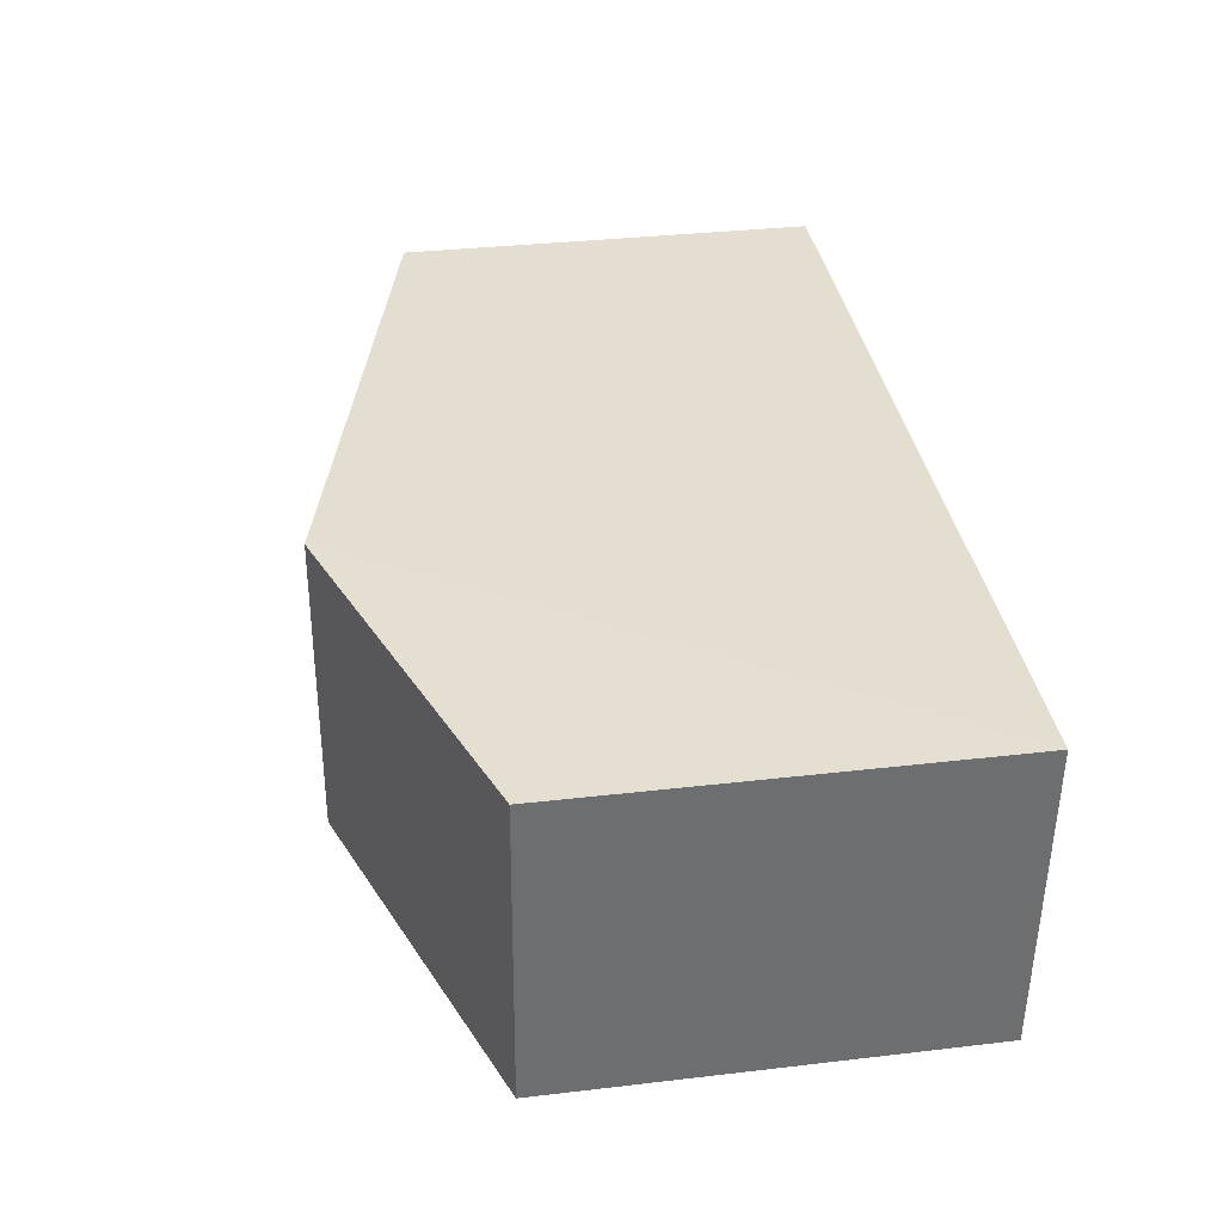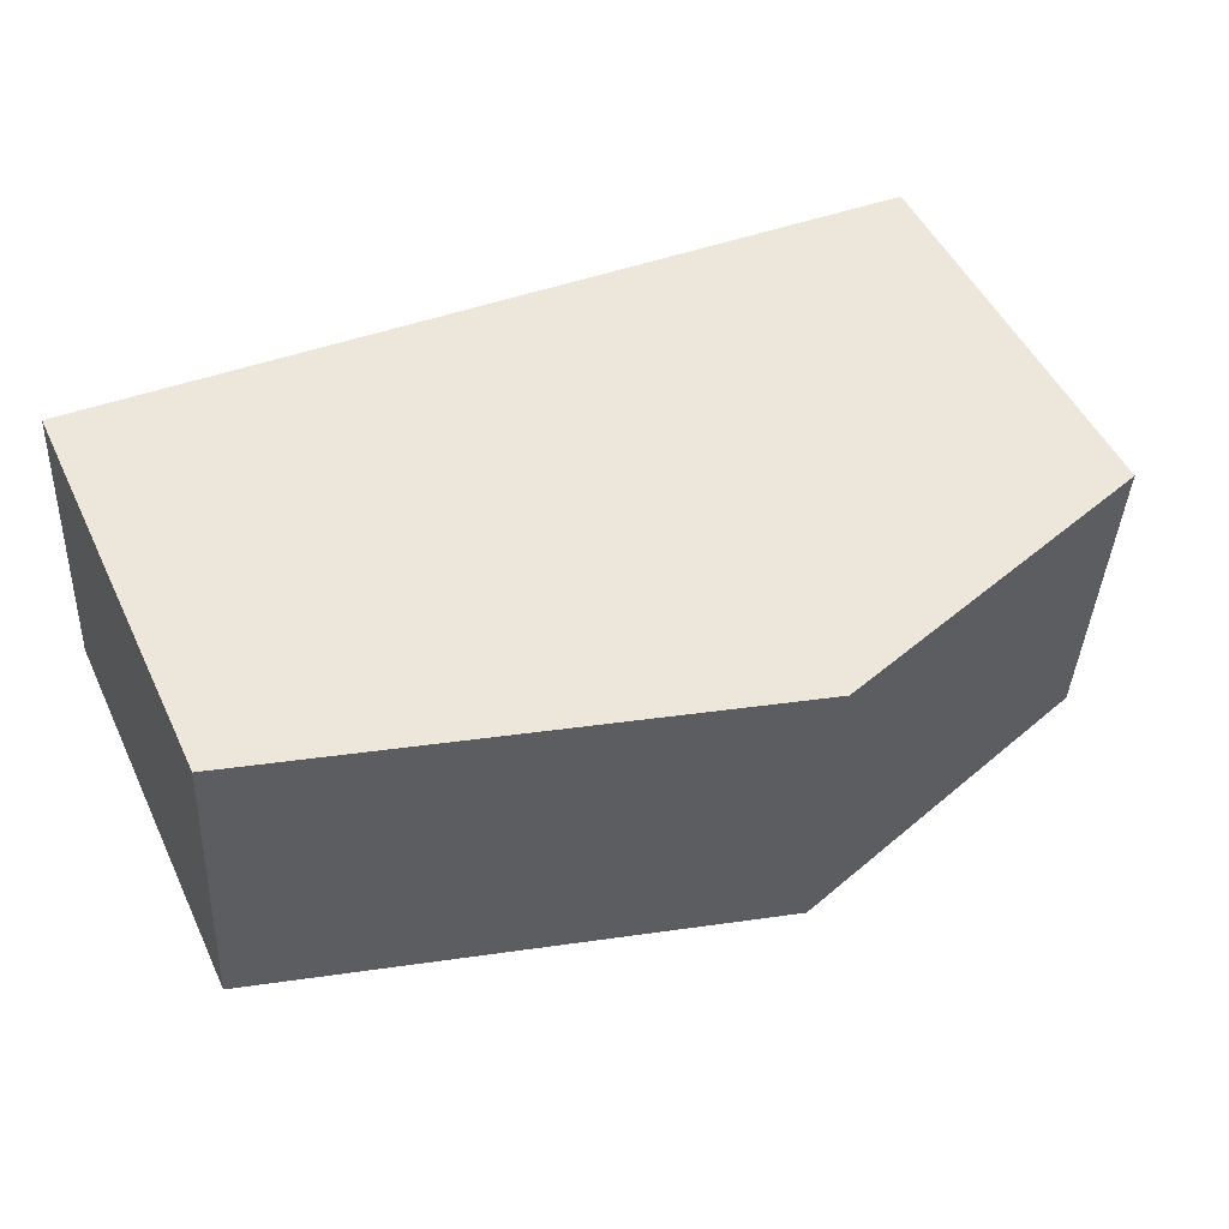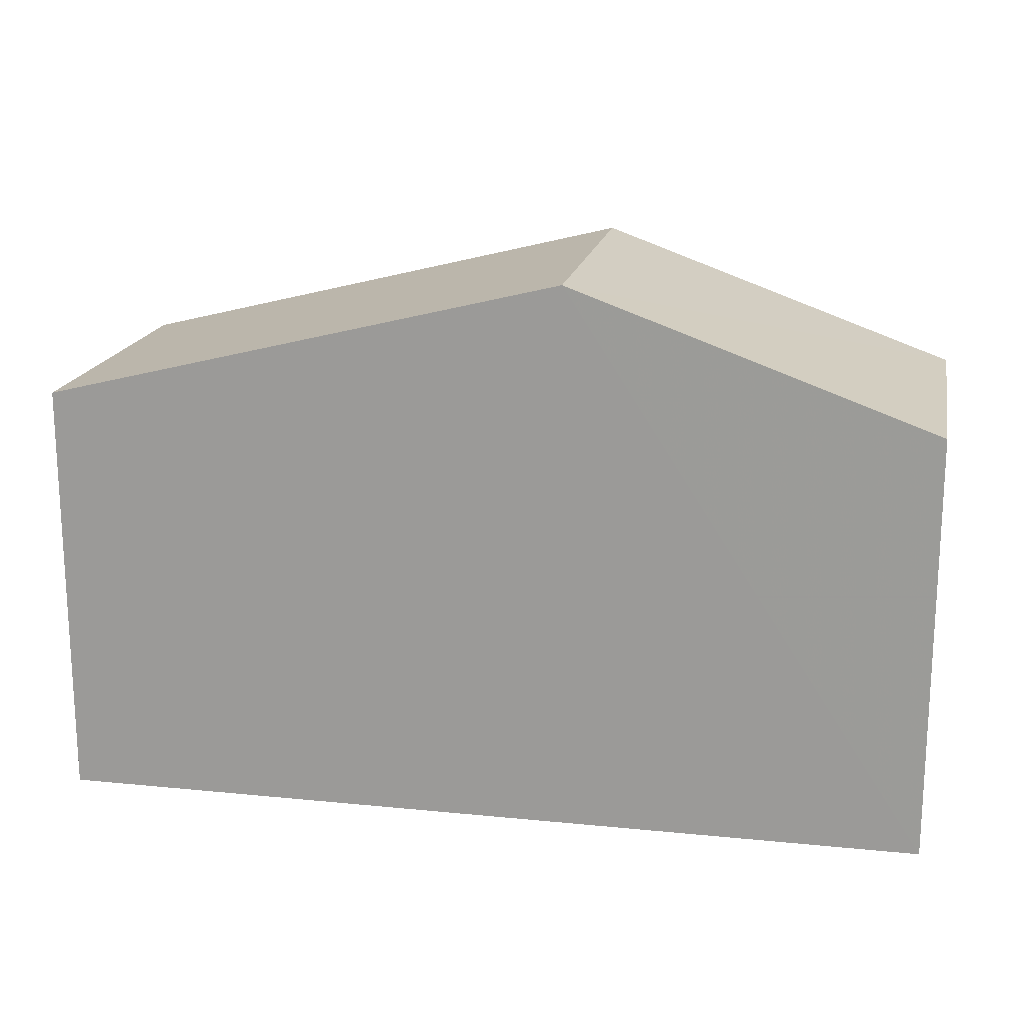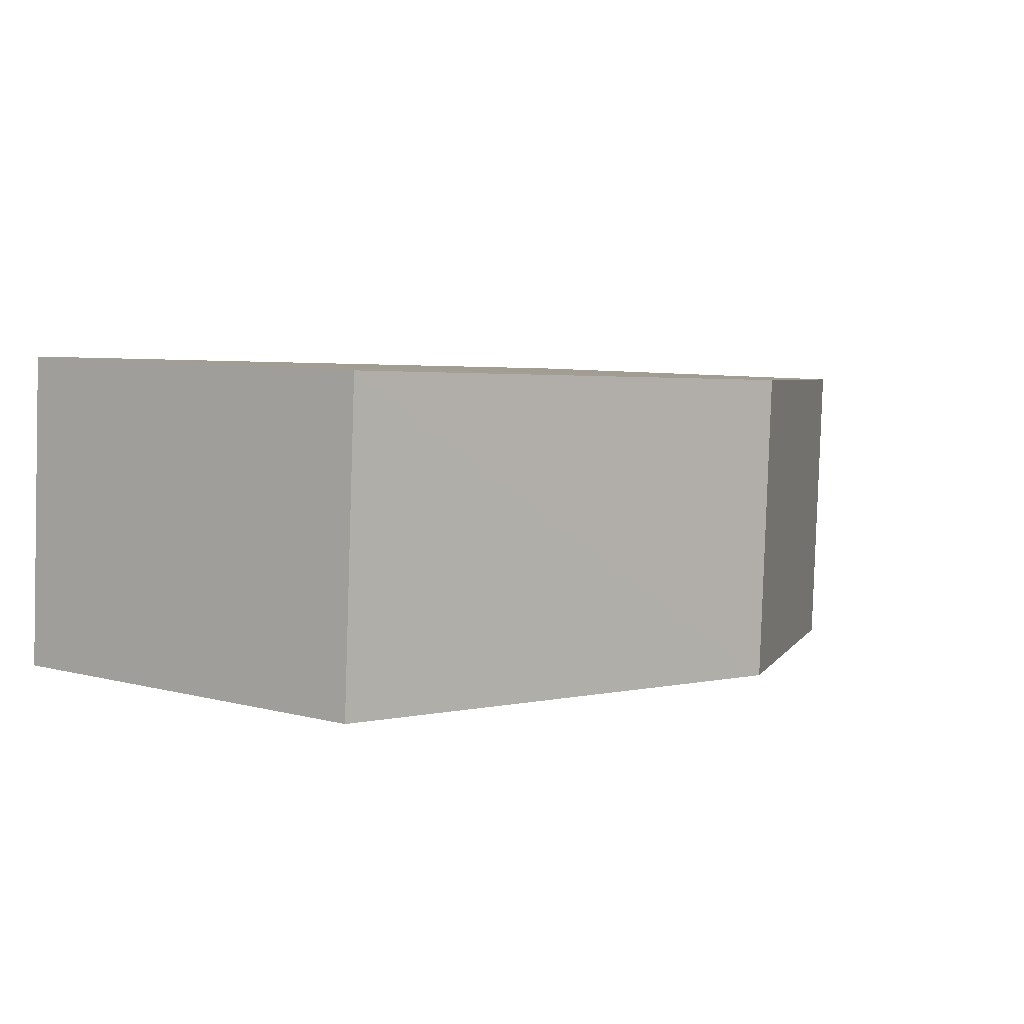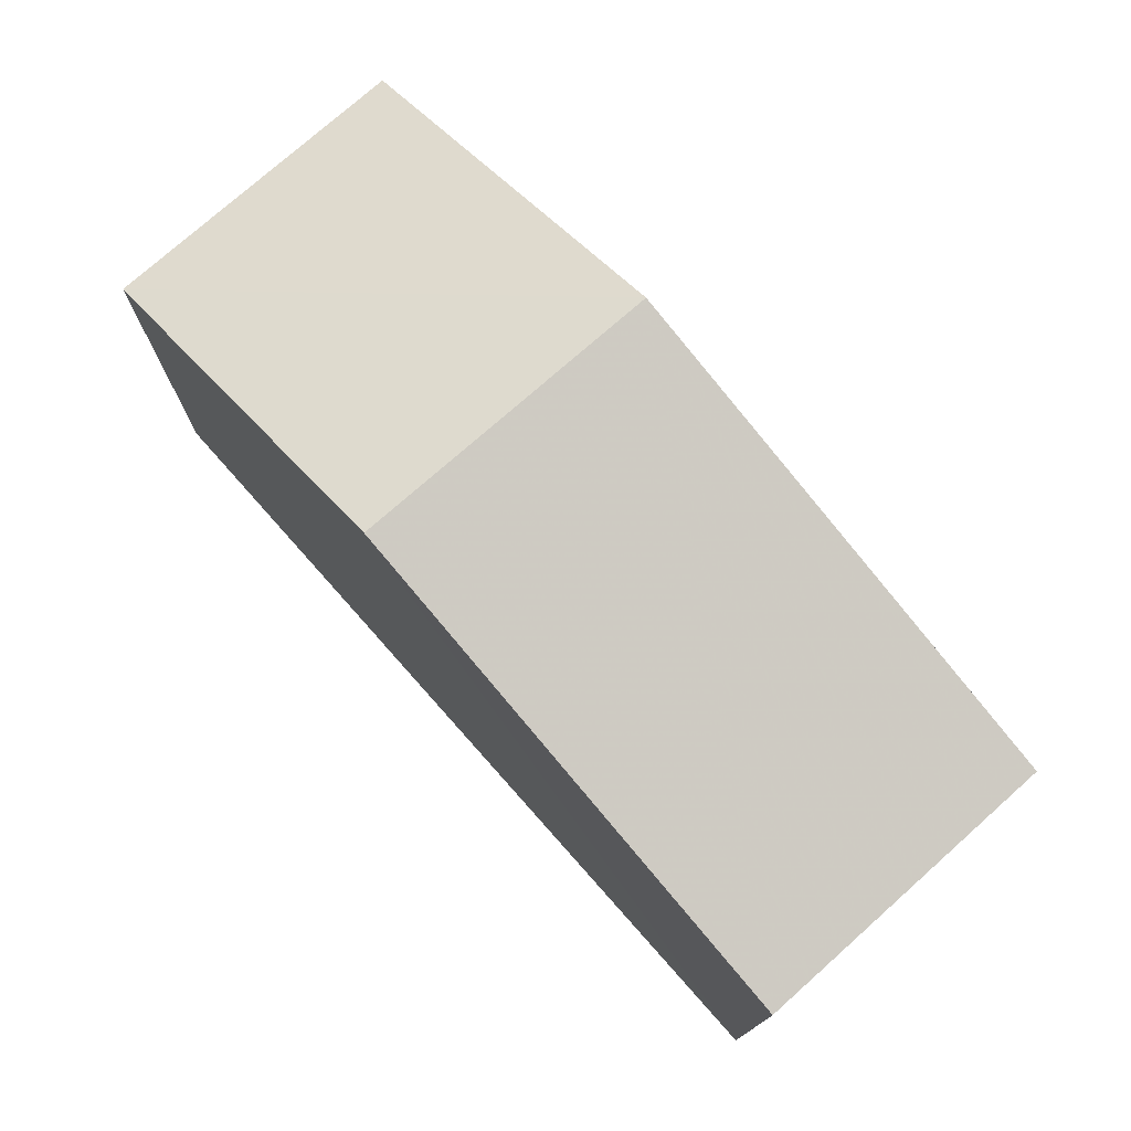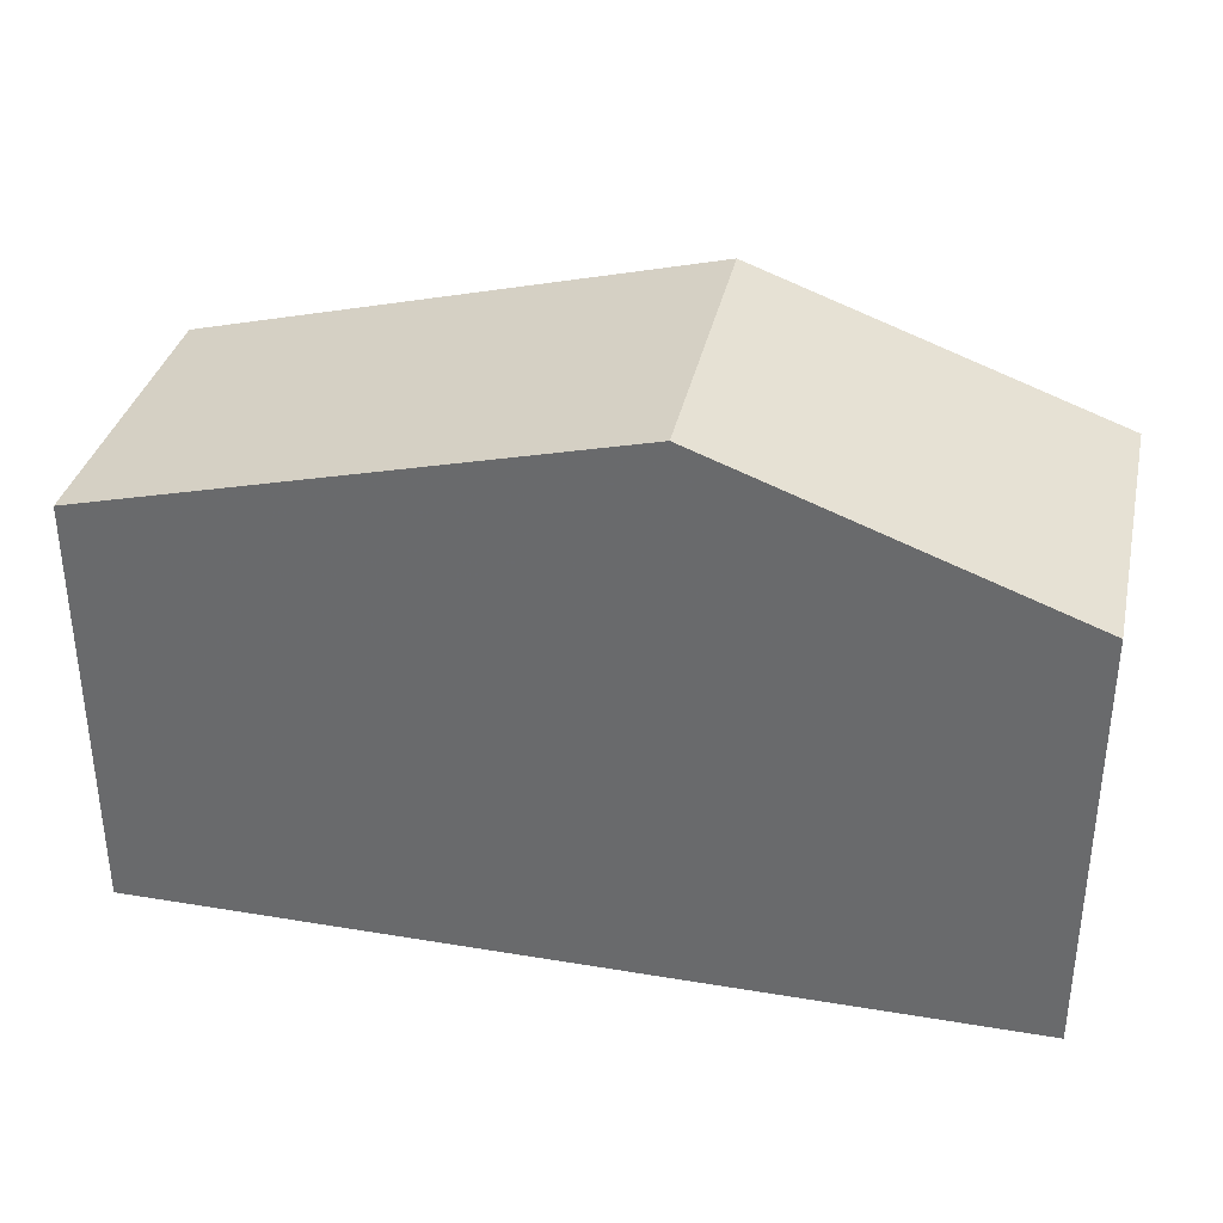
<metadata>
{"format":"obj","ext":"obj","renderer":"f3d","projection":"perspective","resolution":1024,"background":"white","views":[{"elev":33.1,"azim":80.8,"up":"+Y"},{"elev":49.8,"azim":-24.6,"up":"+Y"},{"elev":17.9,"azim":8.1,"up":"+Z"},{"elev":7.2,"azim":-53.1,"up":"+Y"},{"elev":75.2,"azim":-134.7,"up":"+Z"},{"elev":34.9,"azim":9.4,"up":"+Z"}]}
</metadata>
<code>
v -3.731e+05 -1.041e+05 28.46
v -3.731e+05 -1.041e+05 28.46
v -3.731e+05 -1.041e+05 28.46
v -3.731e+05 -1.041e+05 28.46
v -3.731e+05 -1.041e+05 33.9
v -3.731e+05 -1.041e+05 33.9
v -3.731e+05 -1.041e+05 35.56
v -3.731e+05 -1.041e+05 35.56
v -3.731e+05 -1.041e+05 33.9
v -3.731e+05 -1.041e+05 33.9
f 1 2 3
f 4 1 3
f 5 6 7
f 8 5 7
f 7 9 8
f 7 10 9
f 5 2 1
f 6 5 1
f 10 4 3
f 9 10 3
f 9 3 8
f 3 2 8
f 2 5 8
f 6 1 7
f 1 4 7
f 4 10 7

</code>
